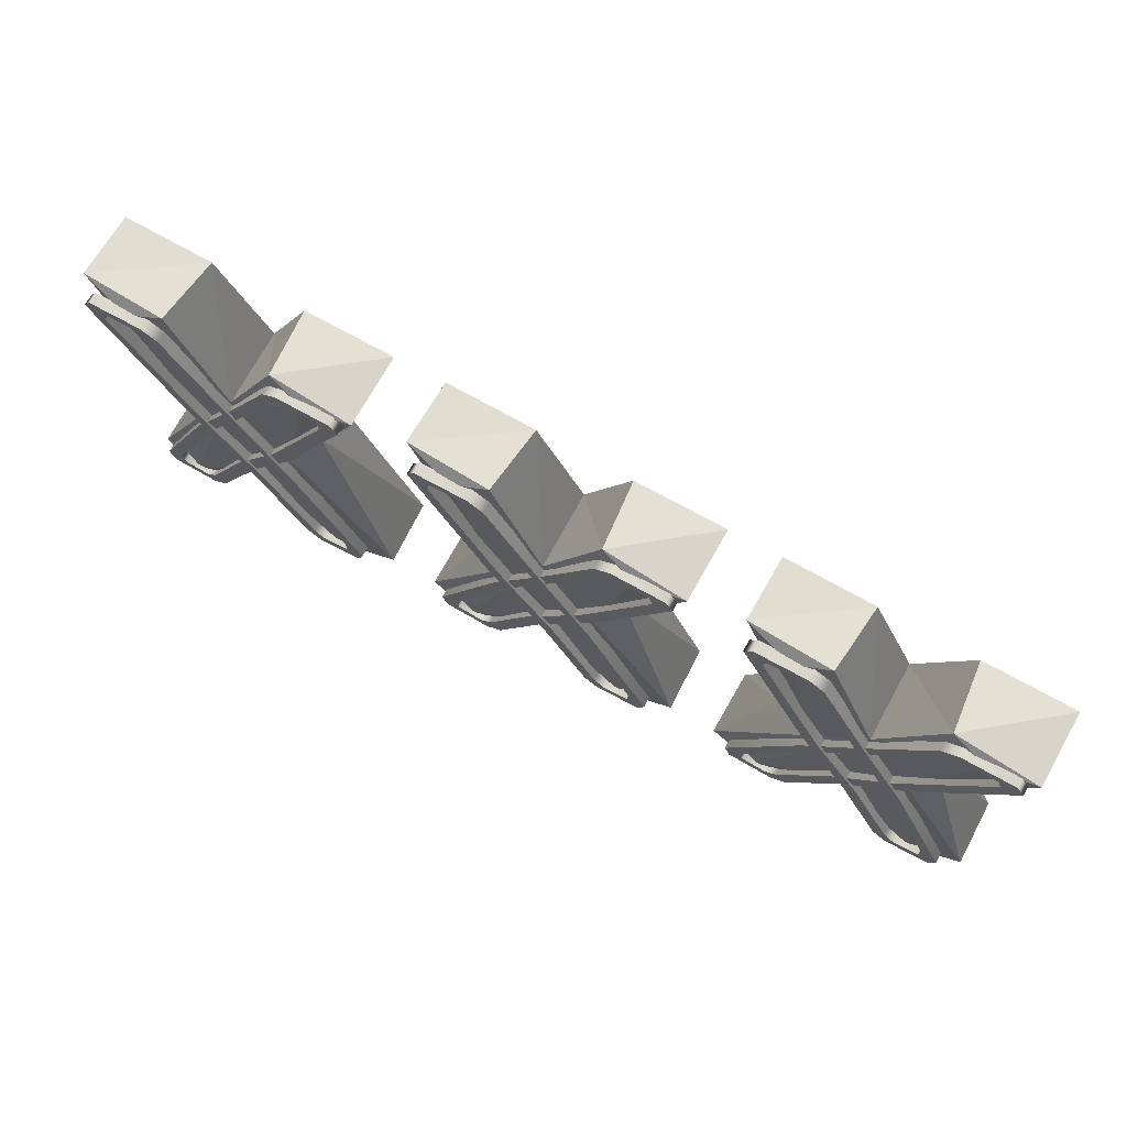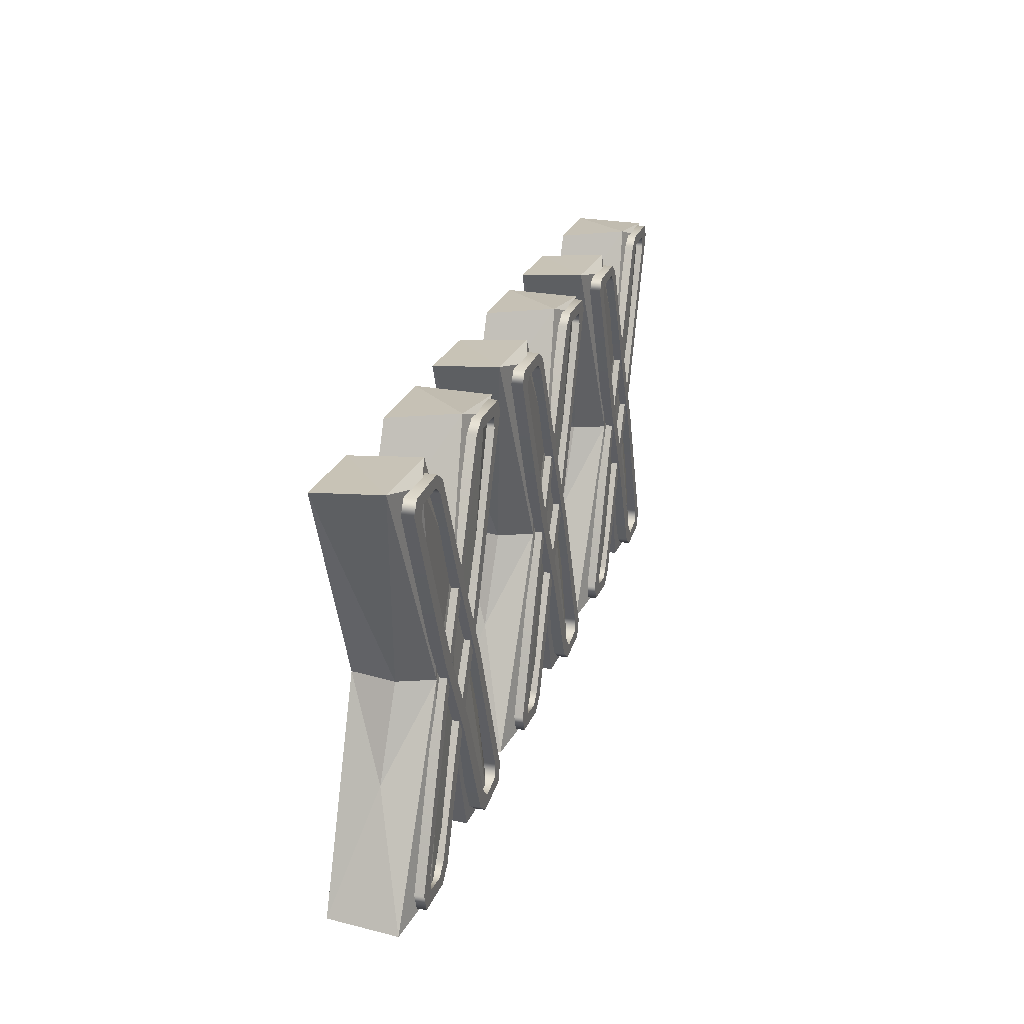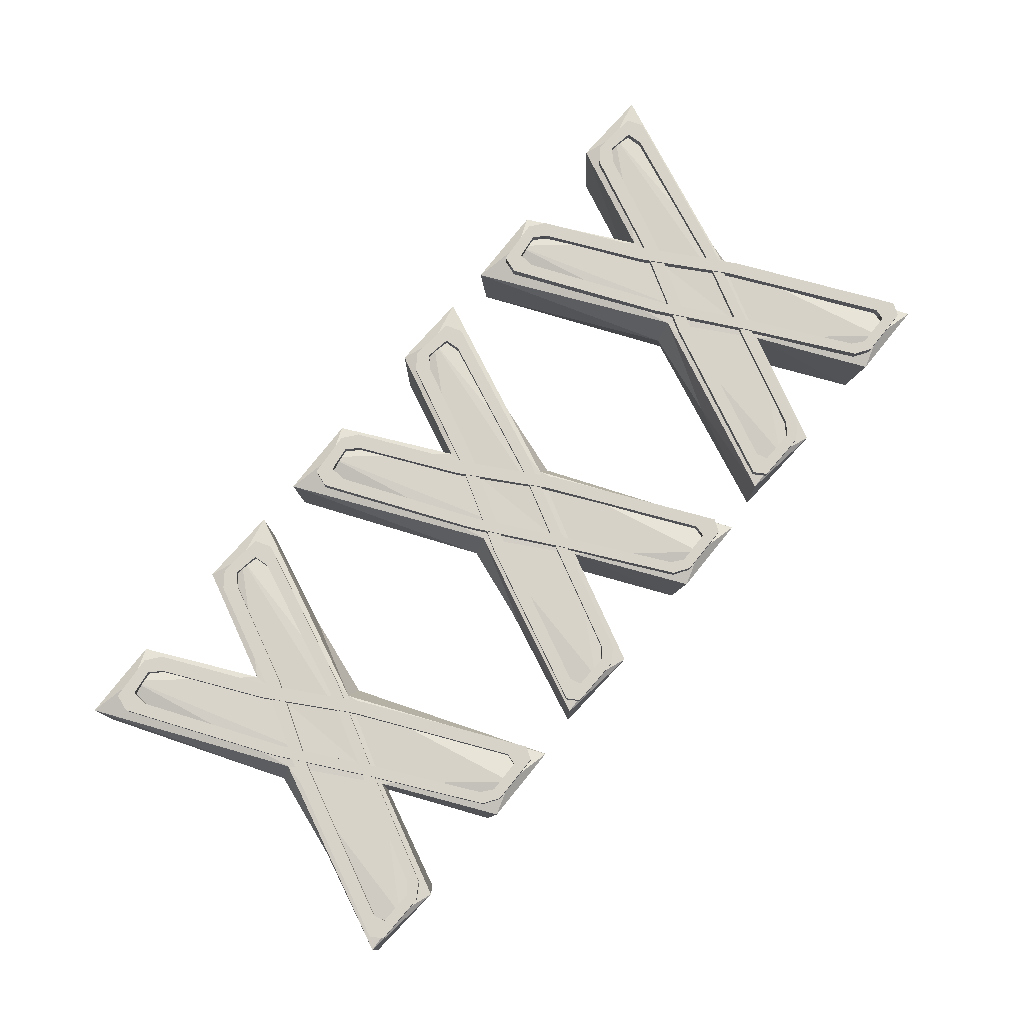
<metadata>
{"format":"obj","ext":"obj","renderer":"f3d","projection":"perspective","resolution":1024,"background":"white","views":[{"elev":72.5,"azim":28.9,"up":"+Y"},{"elev":22.6,"azim":-74.8,"up":"+Y"},{"elev":77.0,"azim":129.8,"up":"+Z"}]}
</metadata>
<code>
v -0.757 0.2624 -0.09435
v -0.8765 0.4725 -0.09209
v -0.631 0.4724 -0.09209
v -0.6302 0.9453 0.06927
v -0.757 0.6827 -0.09435
v -0.6309 3.1e-05 0.06927
v -0.6092 0.473 0.006011
v -0.5382 0.6783 -0.007229
v -0.5476 0.9171 0.09095
v -0.6483 0.02216 -0.0906
v -0.8806 0 0.06927
v -0.9651 0.273 -0.007356
v -0.5509 0.03481 0.09091
v -0.8656 0.9272 -0.09061
v -0.9626 0.9189 0.09093
v -0.4373 0.9254 -0.09068
v -1.072 0.9314 -0.09086
v -0.8678 0.4726 0.08202
v -1.073 0.003311 0.05971
v -0.6399 0.4725 0.08202
v -0.7569 0.2661 0.08371
v -0.439 0.922 0.07627
v -0.7569 0.6796 0.08371
v -1.074 0.9428 0.05971
v -0.8812 0.9455 0.06927
v -0.6464 0.9267 -0.09061
v -0.8979 0.4731 0.006079
v -0.4331 0.003403 0.05971
v -0.9583 0.03456 0.09087
v -0.4366 0.0176 -0.09084
v -0.7542 0.4719 -0.1042
v -1.07 0.01733 -0.09084
v -0.8636 0.02204 -0.0906
v 0.7504 0.2624 -0.09435
v 0.6309 0.4725 -0.09209
v 0.8764 0.4724 -0.09209
v 0.8772 0.9453 0.06927
v 0.7504 0.6827 -0.09435
v 0.8766 3.1e-05 0.06927
v 0.8982 0.473 0.006011
v 0.9693 0.6783 -0.007229
v 0.9599 0.9171 0.09095
v 0.8591 0.02216 -0.0906
v 0.6268 0 0.06927
v 0.5423 0.273 -0.007356
v 0.9565 0.03481 0.09091
v 0.6418 0.9272 -0.09061
v 0.5448 0.9189 0.09093
v 1.07 0.9254 -0.09068
v 0.4353 0.9314 -0.09086
v 0.6396 0.4726 0.08202
v 0.4342 0.003311 0.05971
v 0.8675 0.4725 0.08202
v 0.7506 0.2661 0.08371
v 1.068 0.922 0.07627
v 0.7505 0.6796 0.08371
v 0.4331 0.9428 0.05971
v 0.6262 0.9455 0.06927
v 0.861 0.9267 -0.09061
v 0.6095 0.4731 0.006079
v 1.074 0.003403 0.05971
v 0.5492 0.03456 0.09087
v 1.071 0.0176 -0.09084
v 0.7533 0.4719 -0.1042
v 0.4376 0.01733 -0.09084
v 0.6438 0.02204 -0.0906
v -0.003301 0.2624 -0.09467
v -0.1228 0.4725 -0.09242
v 0.1227 0.4724 -0.09242
v 0.1235 0.9453 0.06894
v -0.003316 0.6827 -0.09467
v 0.1229 3.1e-05 0.06894
v 0.1445 0.473 0.005688
v 0.2155 0.6783 -0.007552
v 0.2062 0.9171 0.09062
v 0.1054 0.02216 -0.09092
v -0.1269 0 0.06894
v -0.2114 0.273 -0.00768
v 0.2028 0.03481 0.09058
v -0.1119 0.9272 -0.09093
v -0.2089 0.9189 0.09061
v 0.3164 0.9254 -0.09101
v -0.3184 0.9314 -0.09118
v -0.1141 0.4726 0.08169
v -0.3195 0.003311 0.05938
v 0.1138 0.4725 0.08169
v -0.003165 0.2661 0.08339
v 0.3147 0.922 0.07595
v -0.003184 0.6796 0.08339
v -0.3206 0.9428 0.05938
v -0.1275 0.9455 0.06894
v 0.1073 0.9267 -0.09093
v -0.1442 0.4731 0.005756
v 0.3206 0.003403 0.05938
v -0.2046 0.03456 0.09055
v 0.3171 0.0176 -0.09117
v -0.000455 0.4719 -0.1045
v -0.3161 0.01733 -0.09117
v -0.1099 0.02204 -0.09092
v -0.2707 0.07404 0.09983
v -0.2286 0.09913 0.09983
v -0.2286 0.09913 0.07911
v -0.2707 0.07404 0.07911
v -0.2256 0.06179 0.07911
v -0.2256 0.06179 0.09983
v -0.2569 0.03438 0.09983
v -0.2569 0.03438 0.07911
v -0.1497 0.02568 0.09983
v -0.1661 0.05308 0.09983
v -0.1661 0.05308 0.07911
v -0.1497 0.02568 0.07911
v -0.1395 0.07856 0.07911
v -0.1395 0.07856 0.09983
v -0.1143 0.05274 0.09983
v -0.1143 0.05274 0.07911
v 0.2969 0.8971 0.09983
v 0.2531 0.8738 0.09983
v 0.2531 0.8738 0.07911
v 0.2969 0.8971 0.07911
v 0.2456 0.9005 0.07911
v 0.2788 0.9255 0.07911
v 0.2788 0.9255 0.09983
v 0.2456 0.9005 0.09983
v 0.1586 0.9274 0.07911
v 0.1586 0.9274 0.09983
v 0.1654 0.9024 0.09983
v 0.1654 0.9024 0.07911
v 0.1386 0.8806 0.09983
v 0.1222 0.9042 0.09983
v 0.1222 0.9042 0.07911
v 0.1386 0.8806 0.07911
v -0.03026 0.3135 0.09983
v -3.6e-05 0.3009 0.09983
v -3.6e-05 0.3009 0.07911
v -0.03026 0.3135 0.07911
v 0.122 0.5145 0.07911
v 0.122 0.5145 0.09983
v 0.08719 0.5149 0.09983
v 0.08719 0.5149 0.07911
v -0.1186 0.4303 0.09983
v -0.08782 0.4341 0.09983
v -0.08782 0.4341 0.07911
v -0.1186 0.4303 0.07911
v 0.02008 0.6404 0.07911
v 0.02008 0.6404 0.09983
v -0.004349 0.6487 0.09983
v -0.004349 0.6487 0.07911
v 0.2707 0.07404 0.1045
v 0.2286 0.09913 0.1045
v 0.2286 0.09913 0.07911
v 0.2707 0.07404 0.07911
v 0.2256 0.06179 0.07911
v 0.2256 0.06179 0.1045
v 0.2569 0.03438 0.1045
v 0.2569 0.03438 0.07911
v 0.1497 0.02568 0.1045
v 0.1661 0.05308 0.1045
v 0.1661 0.05308 0.07911
v 0.1497 0.02568 0.07911
v 0.1395 0.07856 0.07911
v 0.1395 0.07856 0.1045
v 0.1143 0.05274 0.1045
v 0.1143 0.05274 0.07911
v -0.2969 0.8971 0.1045
v -0.2531 0.8738 0.1045
v -0.2531 0.8738 0.07911
v -0.2969 0.8971 0.07911
v -0.2456 0.9005 0.07911
v -0.2788 0.9255 0.07911
v -0.2788 0.9255 0.1045
v -0.2456 0.9005 0.1045
v -0.1586 0.9274 0.07911
v -0.1586 0.9274 0.1045
v -0.1654 0.9024 0.1045
v -0.1654 0.9024 0.07911
v -0.1386 0.8806 0.1045
v -0.1222 0.9042 0.1045
v -0.1222 0.9042 0.07911
v -0.1386 0.8806 0.07911
v 0.03026 0.3135 0.1045
v 3.6e-05 0.3009 0.1045
v 3.6e-05 0.3009 0.07911
v 0.03026 0.3135 0.07911
v -0.122 0.5145 0.07911
v -0.122 0.5145 0.1045
v -0.08719 0.5149 0.1045
v -0.08719 0.5149 0.07911
v 0.1186 0.4303 0.1045
v 0.08782 0.4341 0.1045
v 0.08782 0.4341 0.07911
v 0.1186 0.4303 0.07911
v -0.02008 0.6404 0.07911
v -0.02008 0.6404 0.1045
v 0.004349 0.6487 0.1045
v 0.004349 0.6487 0.07911
v 0.4799 0.07404 0.09983
v 0.5219 0.09913 0.09983
v 0.5219 0.09913 0.07911
v 0.4799 0.07404 0.07911
v 0.5249 0.06179 0.07911
v 0.5249 0.06179 0.09983
v 0.4937 0.03438 0.09983
v 0.4937 0.03438 0.07911
v 0.6009 0.02568 0.09983
v 0.5844 0.05308 0.09983
v 0.5844 0.05308 0.07911
v 0.6009 0.02568 0.07911
v 0.611 0.07856 0.07911
v 0.611 0.07856 0.09983
v 0.6363 0.05274 0.09983
v 0.6363 0.05274 0.07911
v 1.047 0.8971 0.09983
v 1.004 0.8738 0.09983
v 1.004 0.8738 0.07911
v 1.047 0.8971 0.07911
v 0.9961 0.9005 0.07911
v 1.029 0.9255 0.07911
v 1.029 0.9255 0.09983
v 0.9961 0.9005 0.09983
v 0.9092 0.9274 0.07911
v 0.9092 0.9274 0.09983
v 0.9159 0.9024 0.09983
v 0.9159 0.9024 0.07911
v 0.8891 0.8806 0.09983
v 0.8728 0.9042 0.09983
v 0.8728 0.9042 0.07911
v 0.8891 0.8806 0.07911
v 0.7203 0.3135 0.09983
v 0.7505 0.3009 0.09983
v 0.7505 0.3009 0.07911
v 0.7203 0.3135 0.07911
v 0.8725 0.5145 0.07911
v 0.8725 0.5145 0.09983
v 0.8377 0.5149 0.09983
v 0.8377 0.5149 0.07911
v 0.6319 0.4303 0.09983
v 0.6627 0.4341 0.09983
v 0.6627 0.4341 0.07911
v 0.6319 0.4303 0.07911
v 0.7706 0.6404 0.07911
v 0.7706 0.6404 0.09983
v 0.7462 0.6487 0.09983
v 0.7462 0.6487 0.07911
v 1.021 0.07404 0.1045
v 0.9792 0.09913 0.1045
v 0.9792 0.09913 0.07911
v 1.021 0.07404 0.07911
v 0.9762 0.06179 0.07911
v 0.9762 0.06179 0.1045
v 1.007 0.03438 0.1045
v 1.007 0.03438 0.07911
v 0.9002 0.02568 0.1045
v 0.9167 0.05308 0.1045
v 0.9167 0.05308 0.07911
v 0.9002 0.02568 0.07911
v 0.8901 0.07856 0.07911
v 0.8901 0.07856 0.1045
v 0.8648 0.05274 0.1045
v 0.8648 0.05274 0.07911
v 0.4537 0.8971 0.1045
v 0.4975 0.8738 0.1045
v 0.4975 0.8738 0.07911
v 0.4537 0.8971 0.07911
v 0.505 0.9005 0.07911
v 0.4717 0.9255 0.07911
v 0.4717 0.9255 0.1045
v 0.505 0.9005 0.1045
v 0.5919 0.9274 0.07911
v 0.5919 0.9274 0.1045
v 0.5852 0.9024 0.1045
v 0.5852 0.9024 0.07911
v 0.612 0.8806 0.1045
v 0.6283 0.9042 0.1045
v 0.6283 0.9042 0.07911
v 0.612 0.8806 0.07911
v 0.7808 0.3135 0.1045
v 0.7506 0.3009 0.1045
v 0.7506 0.3009 0.07911
v 0.7808 0.3135 0.07911
v 0.6286 0.5145 0.07911
v 0.6286 0.5145 0.1045
v 0.6634 0.5149 0.1045
v 0.6634 0.5149 0.07911
v 0.8692 0.4303 0.1045
v 0.8384 0.4341 0.1045
v 0.8384 0.4341 0.07911
v 0.8692 0.4303 0.07911
v 0.7305 0.6404 0.07911
v 0.7305 0.6404 0.1045
v 0.7549 0.6487 0.1045
v 0.7549 0.6487 0.07911
v -1.028 0.07404 0.09983
v -0.9855 0.09913 0.09983
v -0.9855 0.09913 0.07911
v -1.028 0.07404 0.07911
v -0.9825 0.06179 0.07911
v -0.9825 0.06179 0.09983
v -1.014 0.03438 0.09983
v -1.014 0.03438 0.07911
v -0.9065 0.02568 0.09983
v -0.923 0.05308 0.09983
v -0.923 0.05308 0.07911
v -0.9065 0.02568 0.07911
v -0.8964 0.07856 0.07911
v -0.8964 0.07856 0.09983
v -0.8712 0.05274 0.09983
v -0.8712 0.05274 0.07911
v -0.46 0.8971 0.09983
v -0.5038 0.8738 0.09983
v -0.5038 0.8738 0.07911
v -0.46 0.8971 0.07911
v -0.5113 0.9005 0.07911
v -0.478 0.9255 0.07911
v -0.478 0.9255 0.09983
v -0.5113 0.9005 0.09983
v -0.5983 0.9274 0.07911
v -0.5983 0.9274 0.09983
v -0.5915 0.9024 0.09983
v -0.5915 0.9024 0.07911
v -0.6183 0.8806 0.09983
v -0.6347 0.9042 0.09983
v -0.6347 0.9042 0.07911
v -0.6183 0.8806 0.07911
v -0.7871 0.3135 0.09983
v -0.7569 0.3009 0.09983
v -0.7569 0.3009 0.07911
v -0.7871 0.3135 0.07911
v -0.6349 0.5145 0.07911
v -0.6349 0.5145 0.09983
v -0.6697 0.5149 0.09983
v -0.6697 0.5149 0.07911
v -0.8755 0.4303 0.09983
v -0.8447 0.4341 0.09983
v -0.8447 0.4341 0.07911
v -0.8755 0.4303 0.07911
v -0.7368 0.6404 0.07911
v -0.7368 0.6404 0.09983
v -0.7612 0.6487 0.09983
v -0.7612 0.6487 0.07911
v -0.4862 0.07404 0.1045
v -0.5283 0.09913 0.1045
v -0.5283 0.09913 0.07911
v -0.4862 0.07404 0.07911
v -0.5312 0.06179 0.07911
v -0.5312 0.06179 0.1045
v -0.5 0.03438 0.1045
v -0.5 0.03438 0.07911
v -0.6072 0.02568 0.1045
v -0.5908 0.05308 0.1045
v -0.5908 0.05308 0.07911
v -0.6072 0.02568 0.07911
v -0.6174 0.07856 0.07911
v -0.6174 0.07856 0.1045
v -0.6426 0.05274 0.1045
v -0.6426 0.05274 0.07911
v -1.054 0.8971 0.1045
v -1.01 0.8738 0.1045
v -1.01 0.8738 0.07911
v -1.054 0.8971 0.07911
v -1.002 0.9005 0.07911
v -1.036 0.9255 0.07911
v -1.036 0.9255 0.1045
v -1.002 0.9005 0.1045
v -0.9155 0.9274 0.07911
v -0.9155 0.9274 0.1045
v -0.9223 0.9024 0.1045
v -0.9223 0.9024 0.07911
v -0.8954 0.8806 0.1045
v -0.8791 0.9042 0.1045
v -0.8791 0.9042 0.07911
v -0.8954 0.8806 0.07911
v -0.7266 0.3135 0.1045
v -0.7568 0.3009 0.1045
v -0.7568 0.3009 0.07911
v -0.7266 0.3135 0.07911
v -0.8789 0.5145 0.07911
v -0.8789 0.5145 0.1045
v -0.8441 0.5149 0.1045
v -0.8441 0.5149 0.07911
v -0.6382 0.4303 0.1045
v -0.6691 0.4341 0.1045
v -0.6691 0.4341 0.07911
v -0.6382 0.4303 0.07911
v -0.777 0.6404 0.07911
v -0.777 0.6404 0.1045
v -0.7525 0.6487 0.1045
v -0.7525 0.6487 0.07911
f 3 30 31
f 1 31 10
f 2 17 31
f 5 31 14
f 3 31 16
f 2 27 17
f 5 4 26
f 22 20 8
f 11 29 19
f 28 7 20
f 4 9 22
f 5 14 23
f 23 14 25
f 24 15 25
f 7 30 3
f 28 30 7
f 21 11 1
f 11 33 1
f 28 13 6
f 4 16 26
f 4 22 16
f 8 7 3
f 8 20 7
f 16 8 3
f 8 16 22
f 23 4 5
f 24 14 17
f 14 24 25
f 17 27 24
f 27 18 24
f 23 9 4
f 9 20 22
f 23 20 9
f 23 15 18
f 18 15 24
f 25 15 23
f 26 31 5
f 16 31 26
f 14 31 17
f 28 10 30
f 10 28 6
f 21 10 6
f 10 21 1
f 11 32 33
f 11 19 32
f 32 12 2
f 19 12 32
f 18 12 19
f 12 27 2
f 18 27 12
f 13 21 6
f 20 13 28
f 13 23 21
f 20 23 13
f 23 29 21
f 29 23 18
f 21 29 11
f 29 18 19
f 10 31 30
f 31 32 2
f 33 31 1
f 31 33 32
f 36 63 64
f 34 64 43
f 35 50 64
f 38 64 47
f 36 64 49
f 35 60 50
f 38 37 59
f 55 53 41
f 44 62 52
f 61 40 53
f 37 42 55
f 38 47 56
f 56 47 58
f 57 48 58
f 40 63 36
f 61 63 40
f 54 44 34
f 44 66 34
f 61 46 39
f 37 49 59
f 37 55 49
f 41 40 36
f 41 53 40
f 49 41 36
f 41 49 55
f 56 37 38
f 57 47 50
f 47 57 58
f 50 60 57
f 60 51 57
f 56 42 37
f 42 53 55
f 56 53 42
f 56 48 51
f 51 48 57
f 58 48 56
f 59 64 38
f 49 64 59
f 47 64 50
f 61 43 63
f 43 61 39
f 54 43 39
f 43 54 34
f 44 65 66
f 44 52 65
f 65 45 35
f 52 45 65
f 51 45 52
f 45 60 35
f 51 60 45
f 46 54 39
f 53 46 61
f 46 56 54
f 53 56 46
f 56 62 54
f 62 56 51
f 54 62 44
f 62 51 52
f 43 64 63
f 64 65 35
f 66 64 34
f 64 66 65
f 69 96 97
f 67 97 76
f 68 83 97
f 71 97 80
f 69 97 82
f 68 93 83
f 71 70 92
f 88 86 74
f 77 95 85
f 94 73 86
f 70 75 88
f 71 80 89
f 89 80 91
f 90 81 91
f 73 96 69
f 94 96 73
f 87 77 67
f 77 99 67
f 94 79 72
f 70 82 92
f 70 88 82
f 74 73 69
f 74 86 73
f 82 74 69
f 74 82 88
f 89 70 71
f 90 80 83
f 80 90 91
f 83 93 90
f 93 84 90
f 89 75 70
f 75 86 88
f 89 86 75
f 89 81 84
f 84 81 90
f 91 81 89
f 92 97 71
f 82 97 92
f 80 97 83
f 94 76 96
f 76 94 72
f 87 76 72
f 76 87 67
f 77 98 99
f 77 85 98
f 98 78 68
f 85 78 98
f 84 78 85
f 78 93 68
f 84 93 78
f 79 87 72
f 86 79 94
f 79 89 87
f 86 89 79
f 89 95 87
f 95 89 84
f 87 95 77
f 95 84 85
f 76 97 96
f 97 98 68
f 99 97 67
f 97 99 98
f 140 141 145 146
f 141 142 144 145
f 143 140 146 147
f 104 105 109 110
f 105 106 108 109
f 106 107 111 108
f 135 132 138 139
f 132 133 137 138
f 133 134 136 137
f 117 123 120 118
f 101 100 106 105
f 100 103 107 106
f 101 105 104 102
f 113 109 108 114
f 114 108 111 115
f 113 112 110 109
f 117 116 122 123
f 116 119 121 122
f 122 121 124 125
f 123 122 125 126
f 120 123 126 127
f 126 125 129 128
f 131 127 126 128
f 130 129 125 124
f 113 114 133 132
f 114 115 134 133
f 112 113 132 135
f 137 136 119 116
f 138 137 116 117
f 139 138 117 118
f 100 101 141 140
f 101 102 142 141
f 103 100 140 143
f 145 144 131 128
f 146 145 128 129
f 147 146 129 130
f 188 194 193 189
f 189 193 192 190
f 191 195 194 188
f 152 158 157 153
f 153 157 156 154
f 154 156 159 155
f 183 187 186 180
f 180 186 185 181
f 181 185 184 182
f 165 166 168 171
f 149 153 154 148
f 148 154 155 151
f 149 150 152 153
f 161 162 156 157
f 162 163 159 156
f 161 157 158 160
f 165 171 170 164
f 164 170 169 167
f 170 173 172 169
f 171 174 173 170
f 168 175 174 171
f 174 176 177 173
f 179 176 174 175
f 178 172 173 177
f 161 180 181 162
f 162 181 182 163
f 160 183 180 161
f 185 164 167 184
f 186 165 164 185
f 187 166 165 186
f 148 188 189 149
f 149 189 190 150
f 151 191 188 148
f 193 176 179 192
f 194 177 176 193
f 195 178 177 194
f 236 237 241 242
f 237 238 240 241
f 239 236 242 243
f 200 201 205 206
f 201 202 204 205
f 202 203 207 204
f 231 228 234 235
f 228 229 233 234
f 229 230 232 233
f 213 219 216 214
f 197 196 202 201
f 196 199 203 202
f 197 201 200 198
f 209 205 204 210
f 210 204 207 211
f 209 208 206 205
f 213 212 218 219
f 212 215 217 218
f 218 217 220 221
f 219 218 221 222
f 216 219 222 223
f 222 221 225 224
f 227 223 222 224
f 226 225 221 220
f 209 210 229 228
f 210 211 230 229
f 208 209 228 231
f 233 232 215 212
f 234 233 212 213
f 235 234 213 214
f 196 197 237 236
f 197 198 238 237
f 199 196 236 239
f 241 240 227 224
f 242 241 224 225
f 243 242 225 226
f 284 290 289 285
f 285 289 288 286
f 287 291 290 284
f 248 254 253 249
f 249 253 252 250
f 250 252 255 251
f 279 283 282 276
f 276 282 281 277
f 277 281 280 278
f 261 262 264 267
f 245 249 250 244
f 244 250 251 247
f 245 246 248 249
f 257 258 252 253
f 258 259 255 252
f 257 253 254 256
f 261 267 266 260
f 260 266 265 263
f 266 269 268 265
f 267 270 269 266
f 264 271 270 267
f 270 272 273 269
f 275 272 270 271
f 274 268 269 273
f 257 276 277 258
f 258 277 278 259
f 256 279 276 257
f 281 260 263 280
f 282 261 260 281
f 283 262 261 282
f 244 284 285 245
f 245 285 286 246
f 247 287 284 244
f 289 272 275 288
f 290 273 272 289
f 291 274 273 290
f 332 333 337 338
f 333 334 336 337
f 335 332 338 339
f 296 297 301 302
f 297 298 300 301
f 298 299 303 300
f 327 324 330 331
f 324 325 329 330
f 325 326 328 329
f 309 315 312 310
f 293 292 298 297
f 292 295 299 298
f 293 297 296 294
f 305 301 300 306
f 306 300 303 307
f 305 304 302 301
f 309 308 314 315
f 308 311 313 314
f 314 313 316 317
f 315 314 317 318
f 312 315 318 319
f 318 317 321 320
f 323 319 318 320
f 322 321 317 316
f 305 306 325 324
f 306 307 326 325
f 304 305 324 327
f 329 328 311 308
f 330 329 308 309
f 331 330 309 310
f 292 293 333 332
f 293 294 334 333
f 295 292 332 335
f 337 336 323 320
f 338 337 320 321
f 339 338 321 322
f 380 386 385 381
f 381 385 384 382
f 383 387 386 380
f 344 350 349 345
f 345 349 348 346
f 346 348 351 347
f 375 379 378 372
f 372 378 377 373
f 373 377 376 374
f 357 358 360 363
f 341 345 346 340
f 340 346 347 343
f 341 342 344 345
f 353 354 348 349
f 354 355 351 348
f 353 349 350 352
f 357 363 362 356
f 356 362 361 359
f 362 365 364 361
f 363 366 365 362
f 360 367 366 363
f 366 368 369 365
f 371 368 366 367
f 370 364 365 369
f 353 372 373 354
f 354 373 374 355
f 352 375 372 353
f 377 356 359 376
f 378 357 356 377
f 379 358 357 378
f 340 380 381 341
f 341 381 382 342
f 343 383 380 340
f 385 368 371 384
f 386 369 368 385
f 387 370 369 386

</code>
